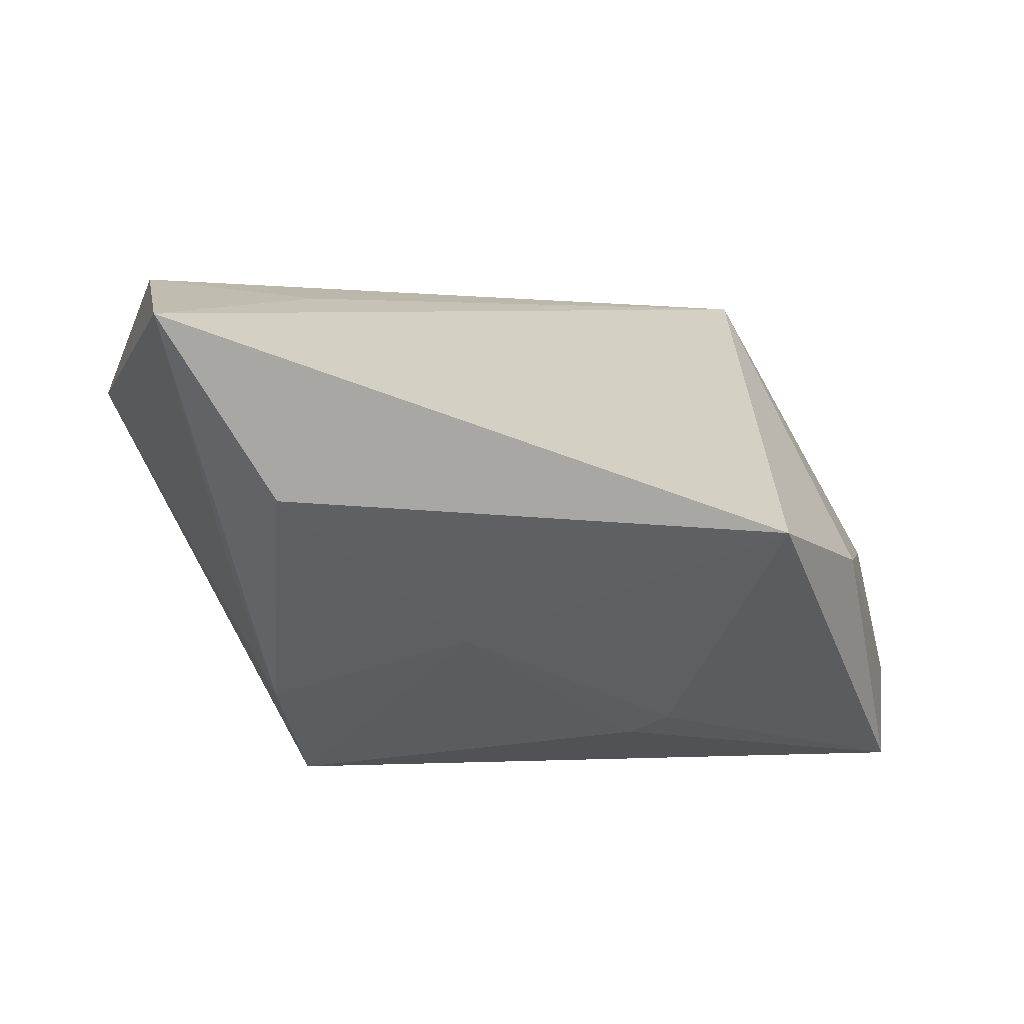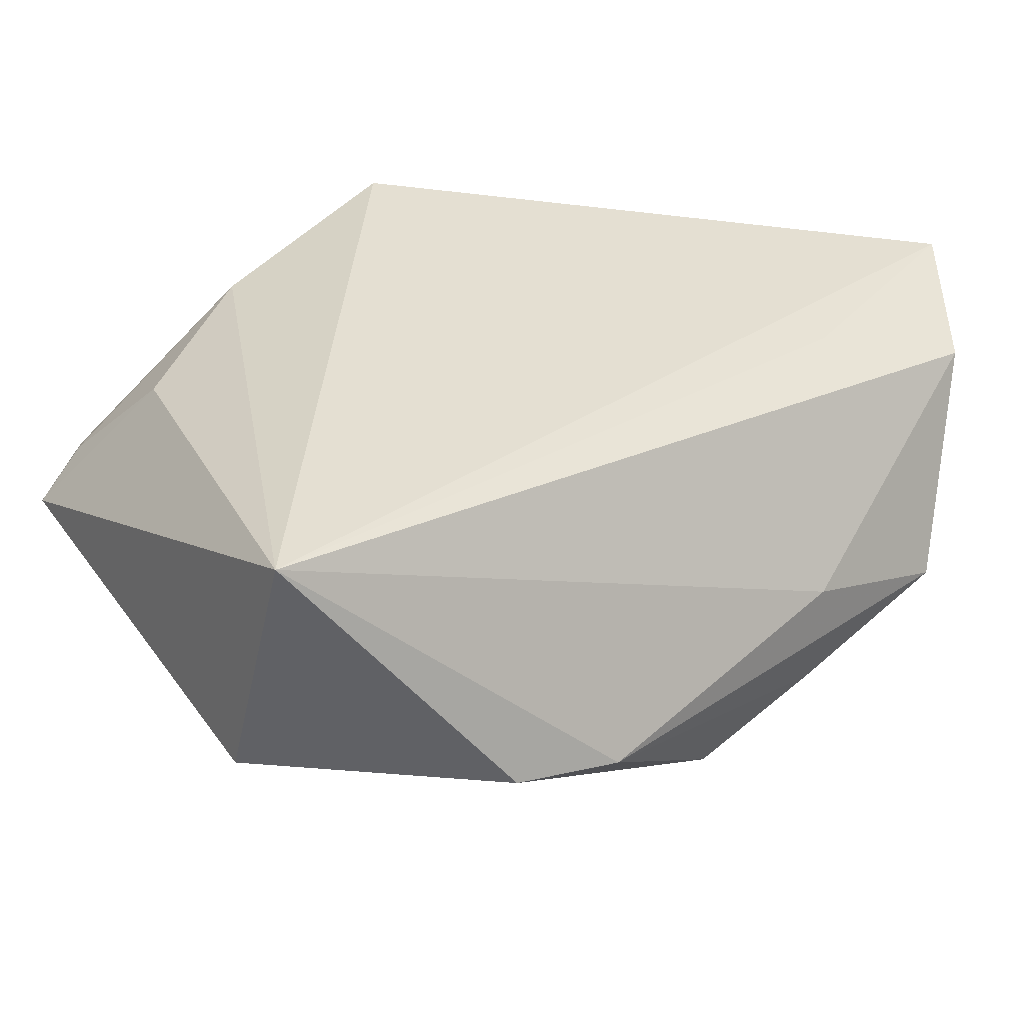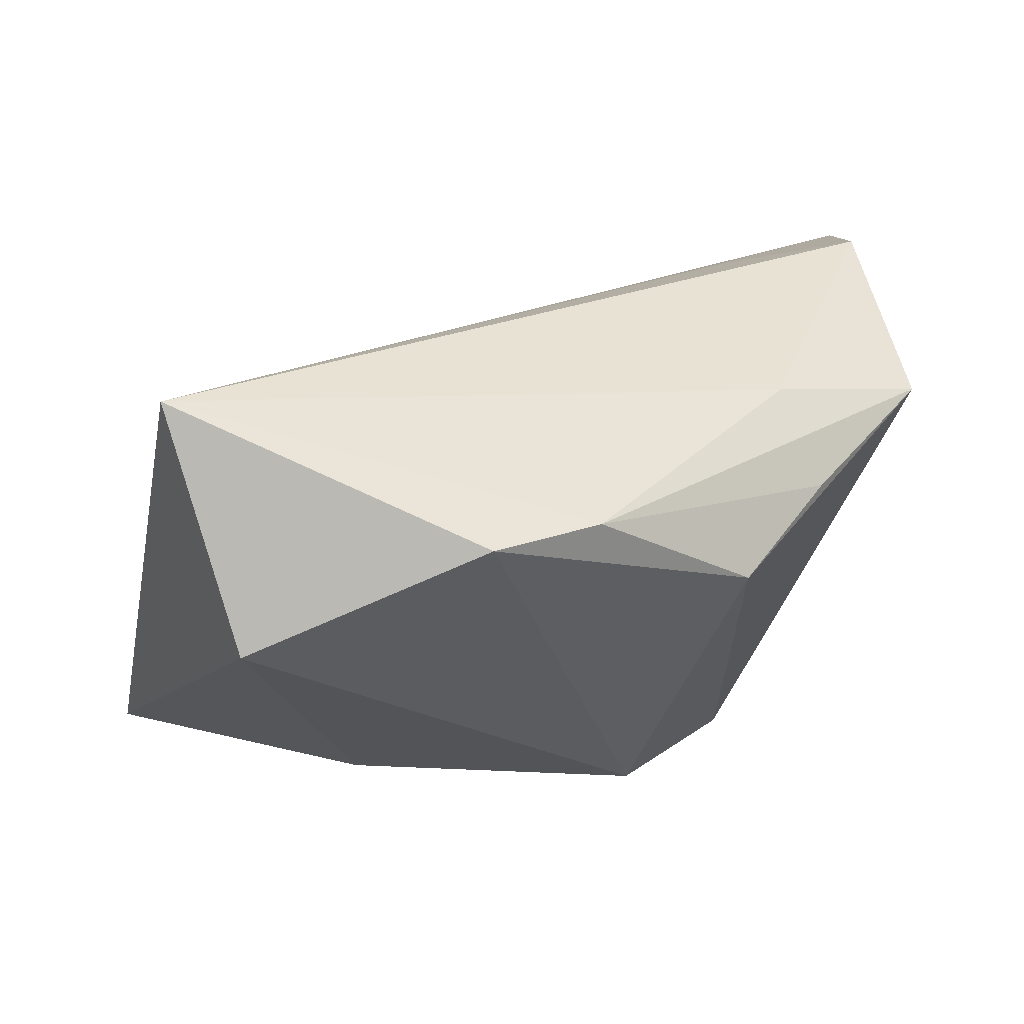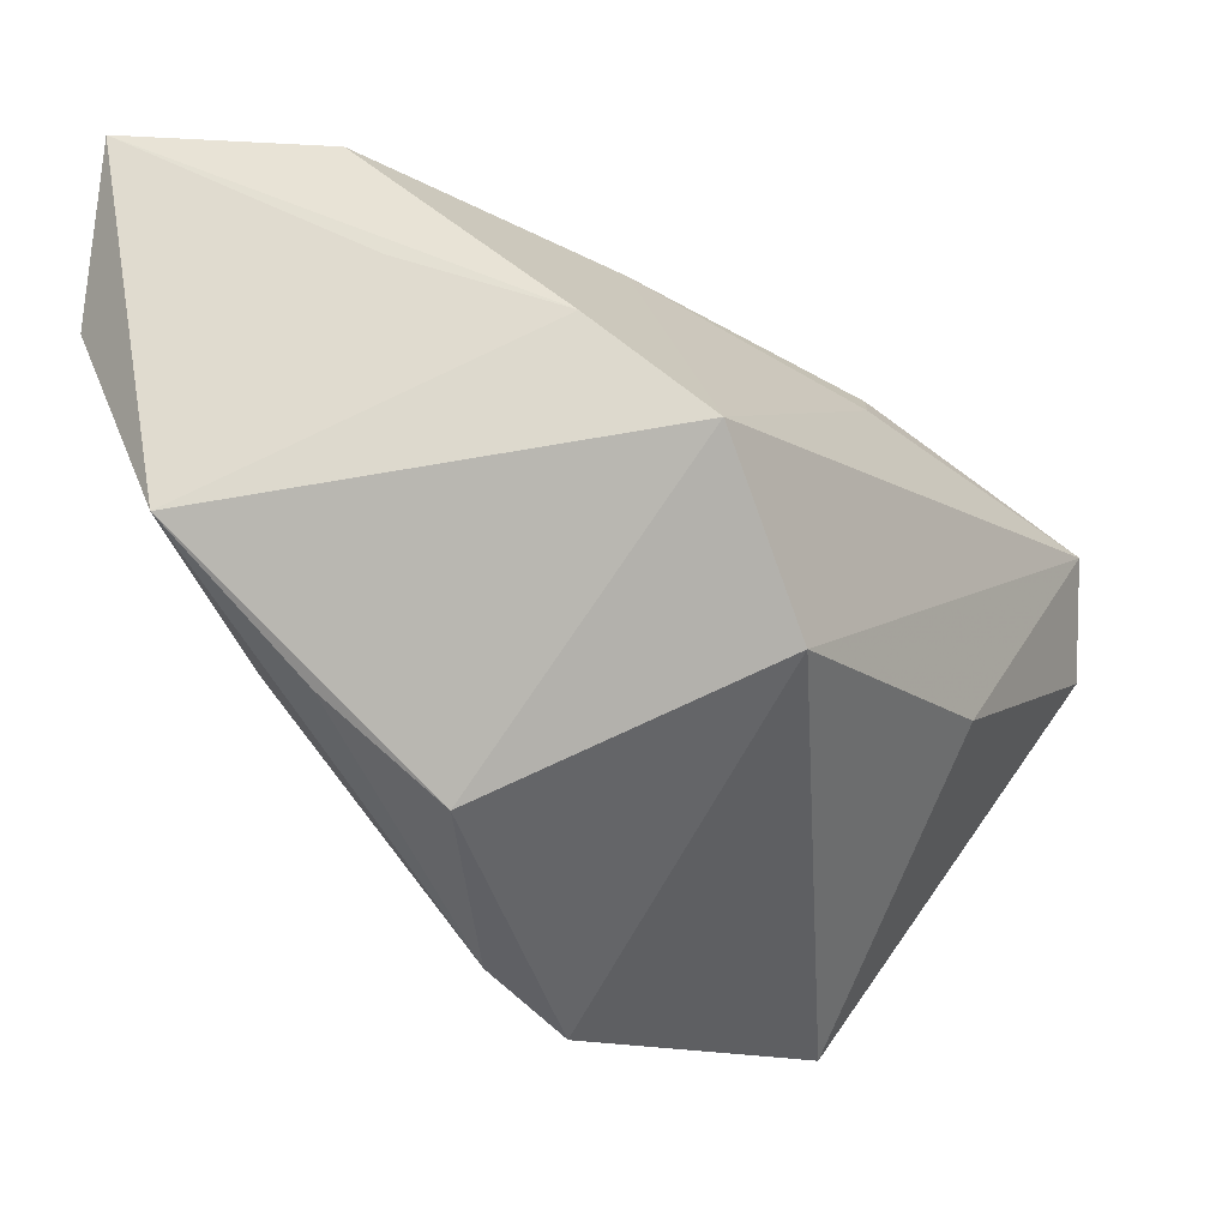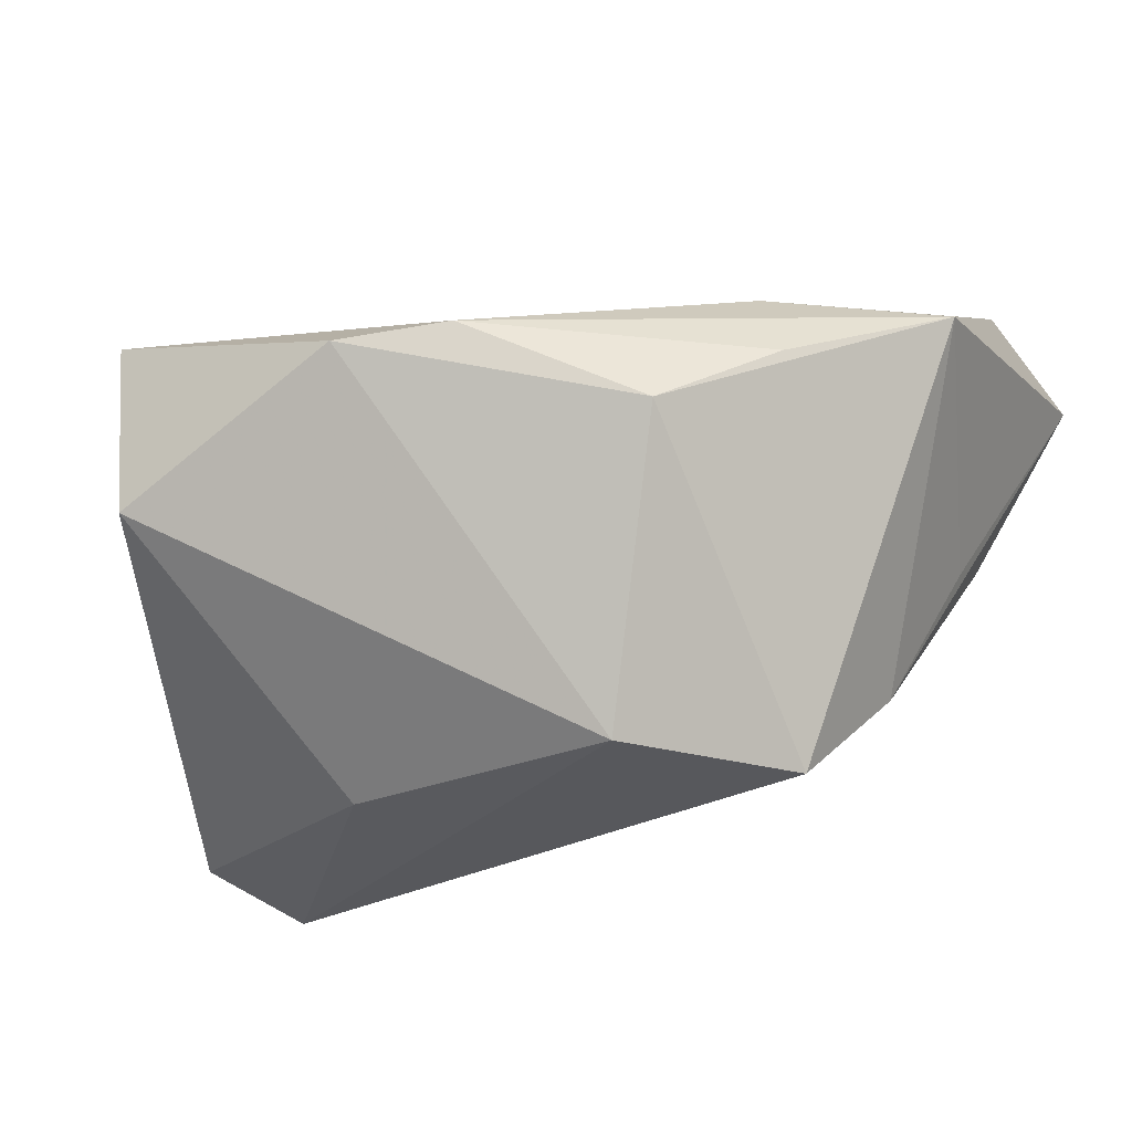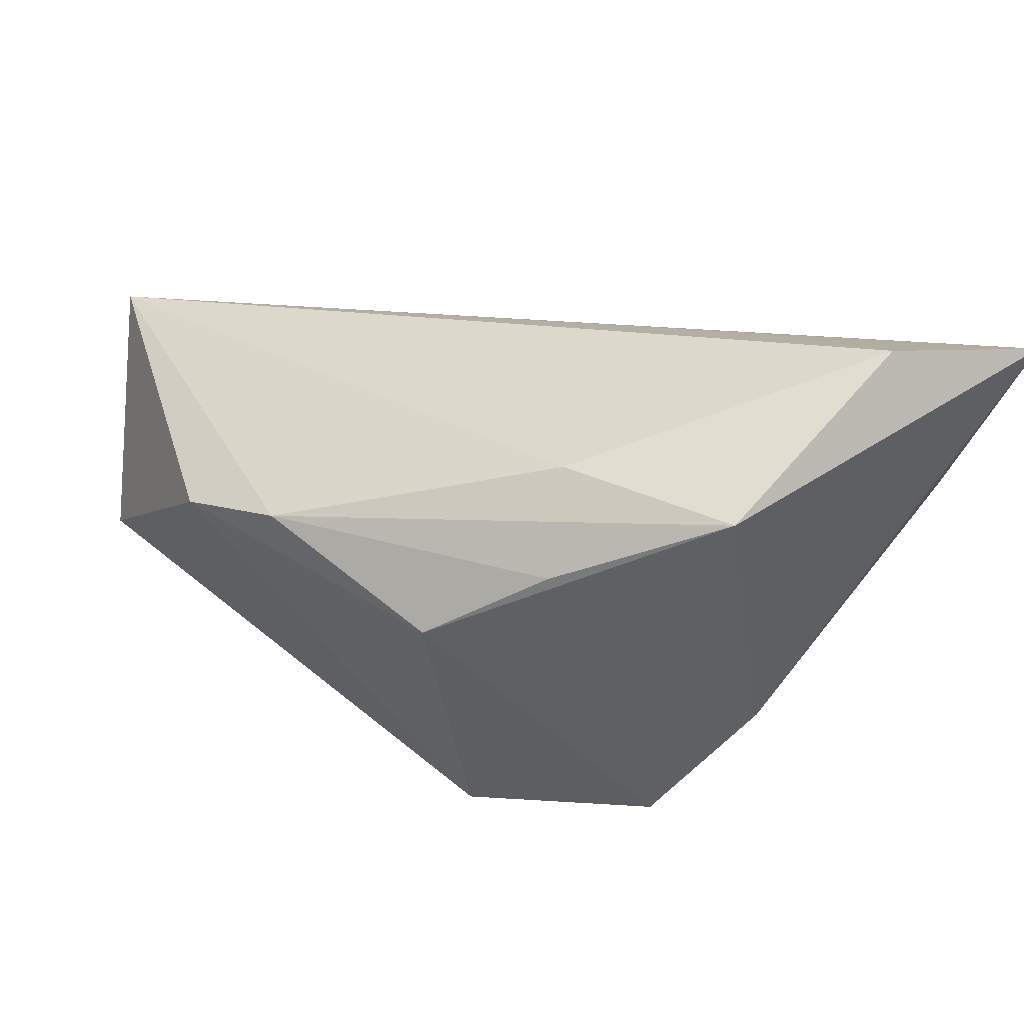
<metadata>
{"format":"obj","ext":"obj","renderer":"f3d","projection":"perspective","resolution":1024,"background":"white","views":[{"elev":8.2,"azim":166.7,"up":"+Z"},{"elev":-34.6,"azim":-29.1,"up":"+Y"},{"elev":16.9,"azim":-2.8,"up":"+Z"},{"elev":-20.2,"azim":124.8,"up":"+Y"},{"elev":-28.6,"azim":30.6,"up":"+Z"},{"elev":21.6,"azim":59.7,"up":"+Z"}]}
</metadata>
<code>
v -0.009283 0.01925 -0.02459
v -0.03981 -0.03636 0.02448
v 0.03332 -0.01336 0.01939
v 0.03397 0.01486 -0.01863
v -0.01326 0.02237 -0.02218
v -0.0484 0.005167 -0.02129
v -0.05041 0.0001707 -0.02735
v -0.01982 -0.0128 -0.02978
v -0.04546 0.01299 -0.03092
v 0.01485 -0.01535 -0.03092
v 0.009155 -0.03869 0.01025
v 0.04944 0.04165 0.02895
v 0.04831 0.02066 0.03171
v 0.03658 0.03965 0.008473
v -0.03688 0.02275 -0.003519
v -0.03154 -0.04286 -0.003558
v 0.02932 0.0174 0.02921
v 0.02766 -0.02863 0.0001812
v 0.01352 0.02944 -0.01006
v 0.03802 -0.01814 0.008462
v 0.04039 0.02335 -0.0003363
v -0.02131 0.04165 0.003232
v 0.05215 -0.003092 0.01673
v 0.0286 0.002866 -0.03092
v -0.003221 -0.04387 0.0089
v -0.04474 0.005196 -0.005809
f 22 2 12
f 12 2 17
f 17 13 12
f 2 13 17
f 9 22 5
f 7 16 2
f 2 26 7
f 18 24 23
f 12 13 23
f 23 21 12
f 18 11 25
f 2 16 25
f 25 11 2
f 15 22 9
f 2 22 15
f 15 26 2
f 1 24 9
f 9 5 1
f 14 22 12
f 9 24 10
f 10 24 18
f 10 25 16
f 18 25 10
f 20 11 18
f 18 23 20
f 20 23 11
f 3 23 13
f 11 23 3
f 3 13 2
f 2 11 3
f 9 7 6
f 6 15 9
f 6 7 26
f 26 15 6
f 4 23 24
f 21 23 4
f 12 21 4
f 4 14 12
f 16 7 8
f 8 10 16
f 8 7 9
f 9 10 8
f 14 4 19
f 19 1 5
f 24 1 19
f 19 4 24
f 19 5 22
f 22 14 19

</code>
